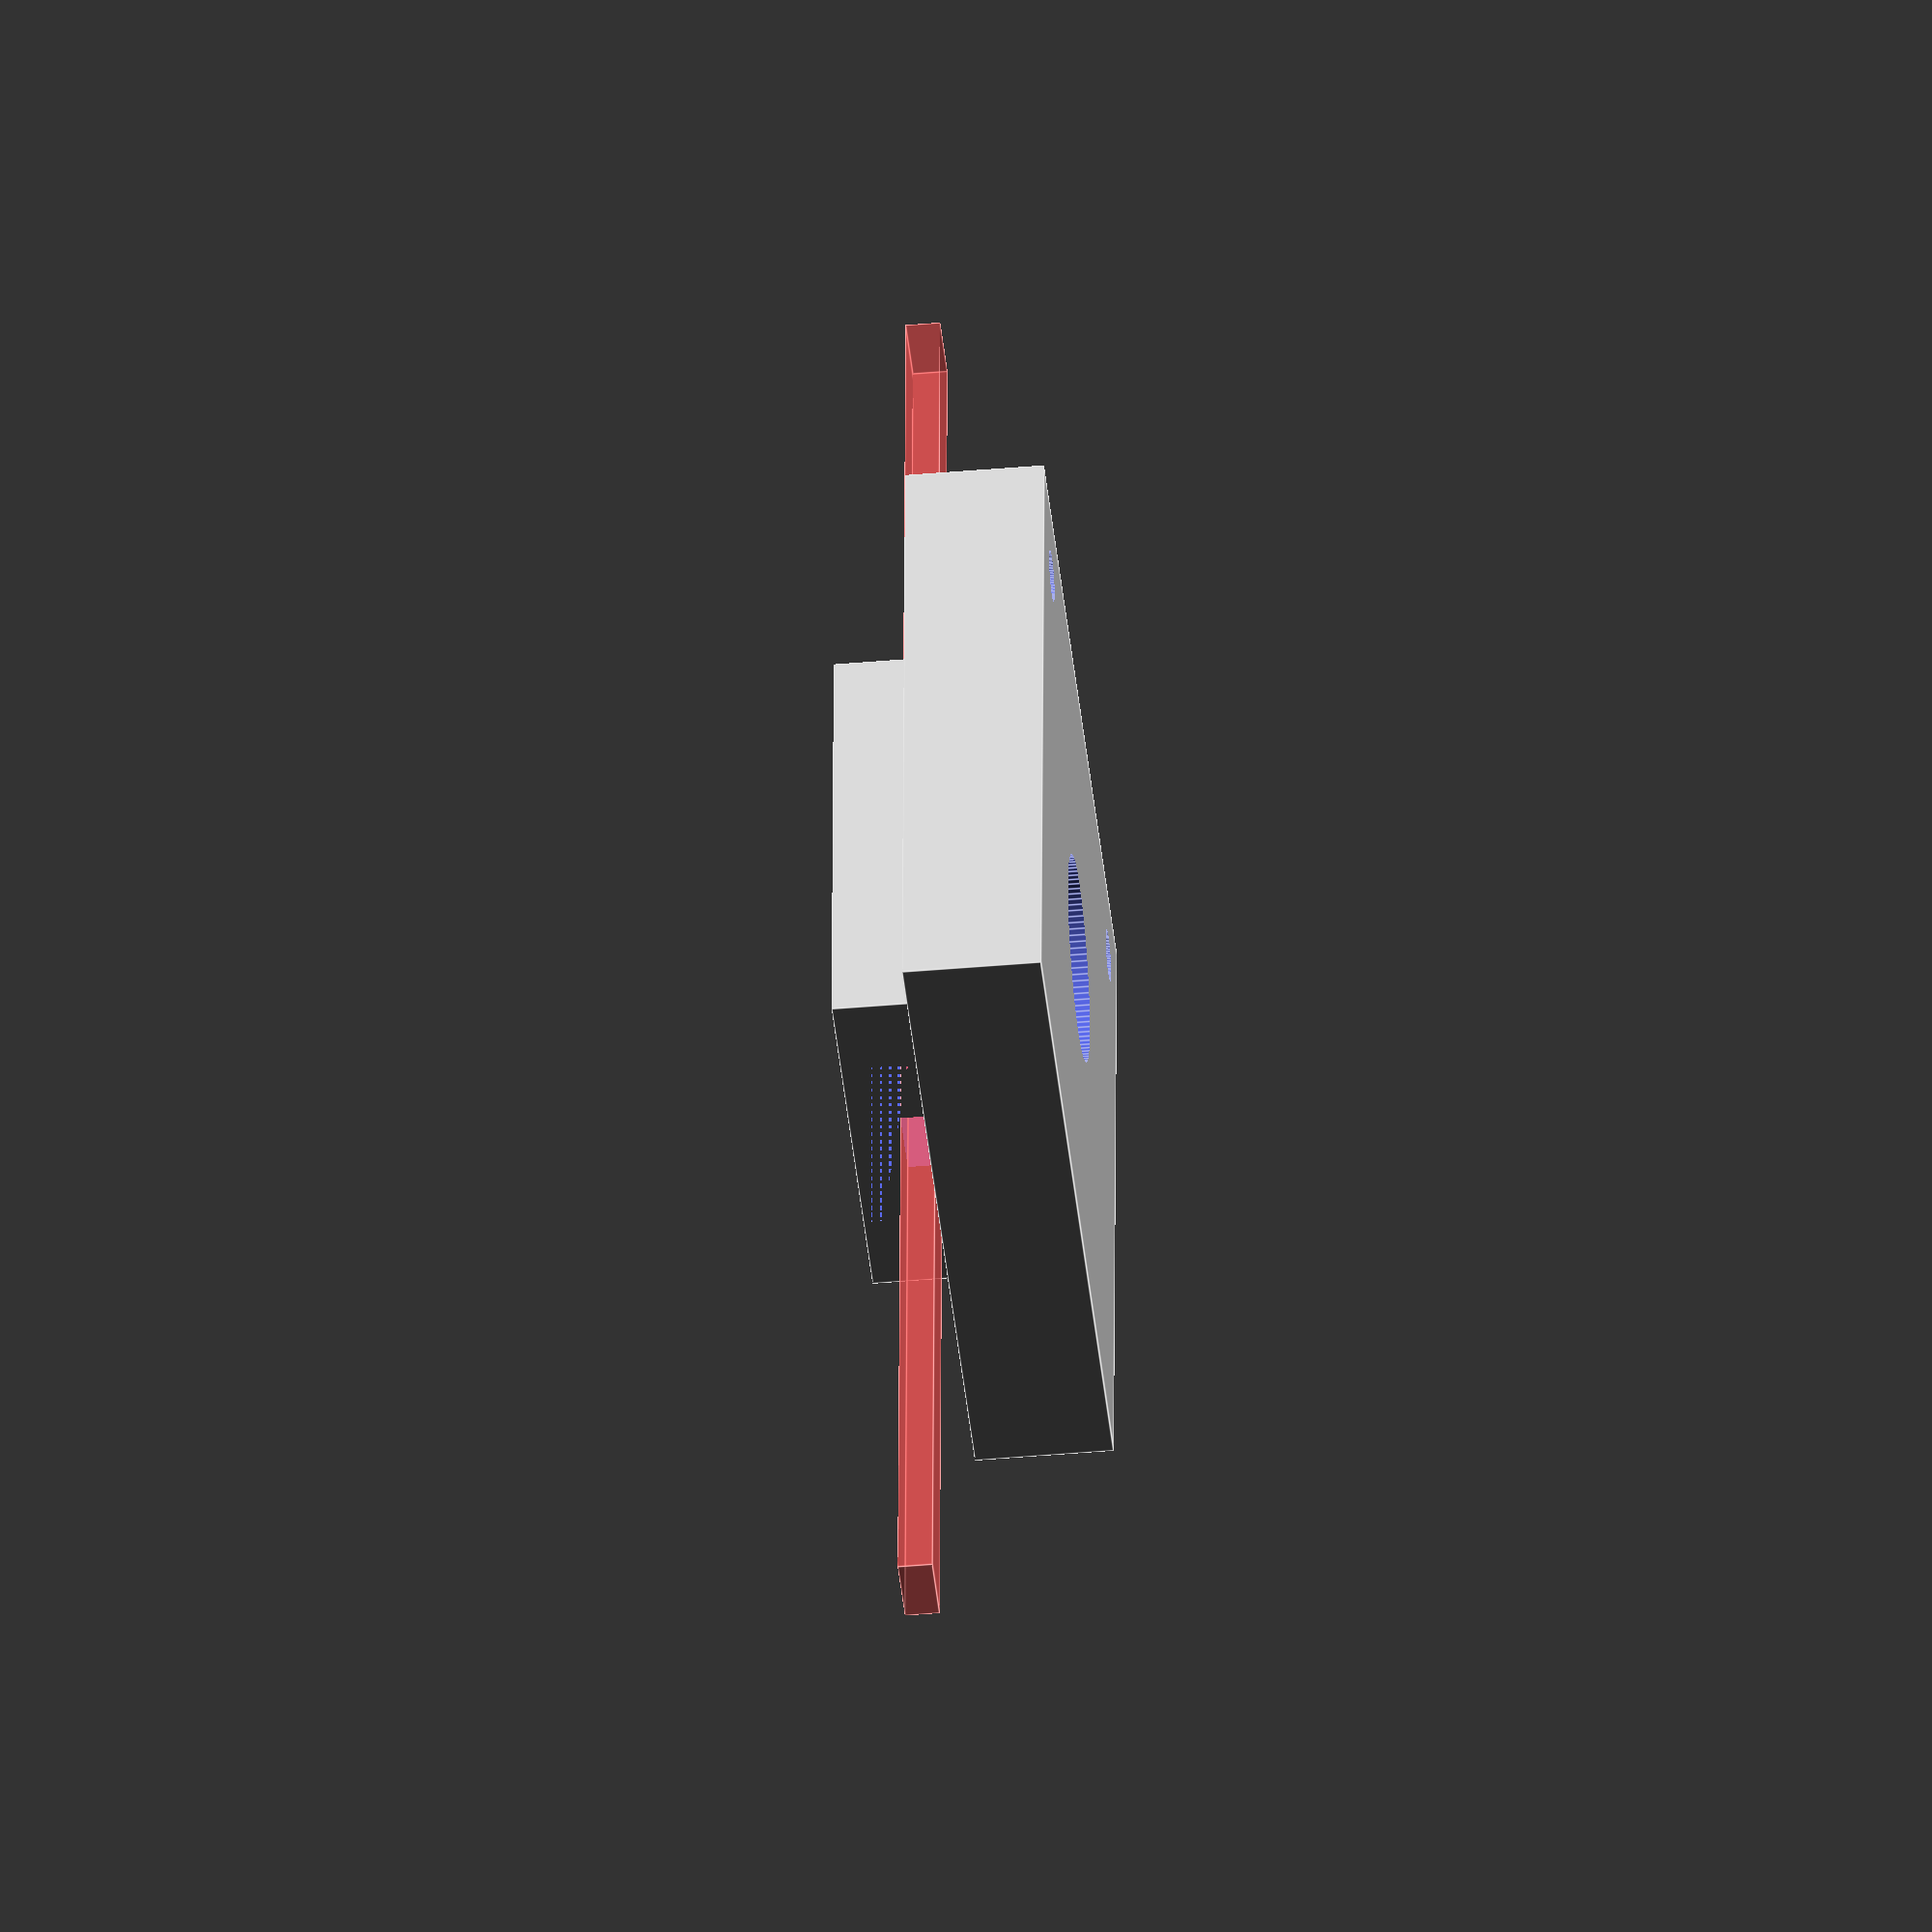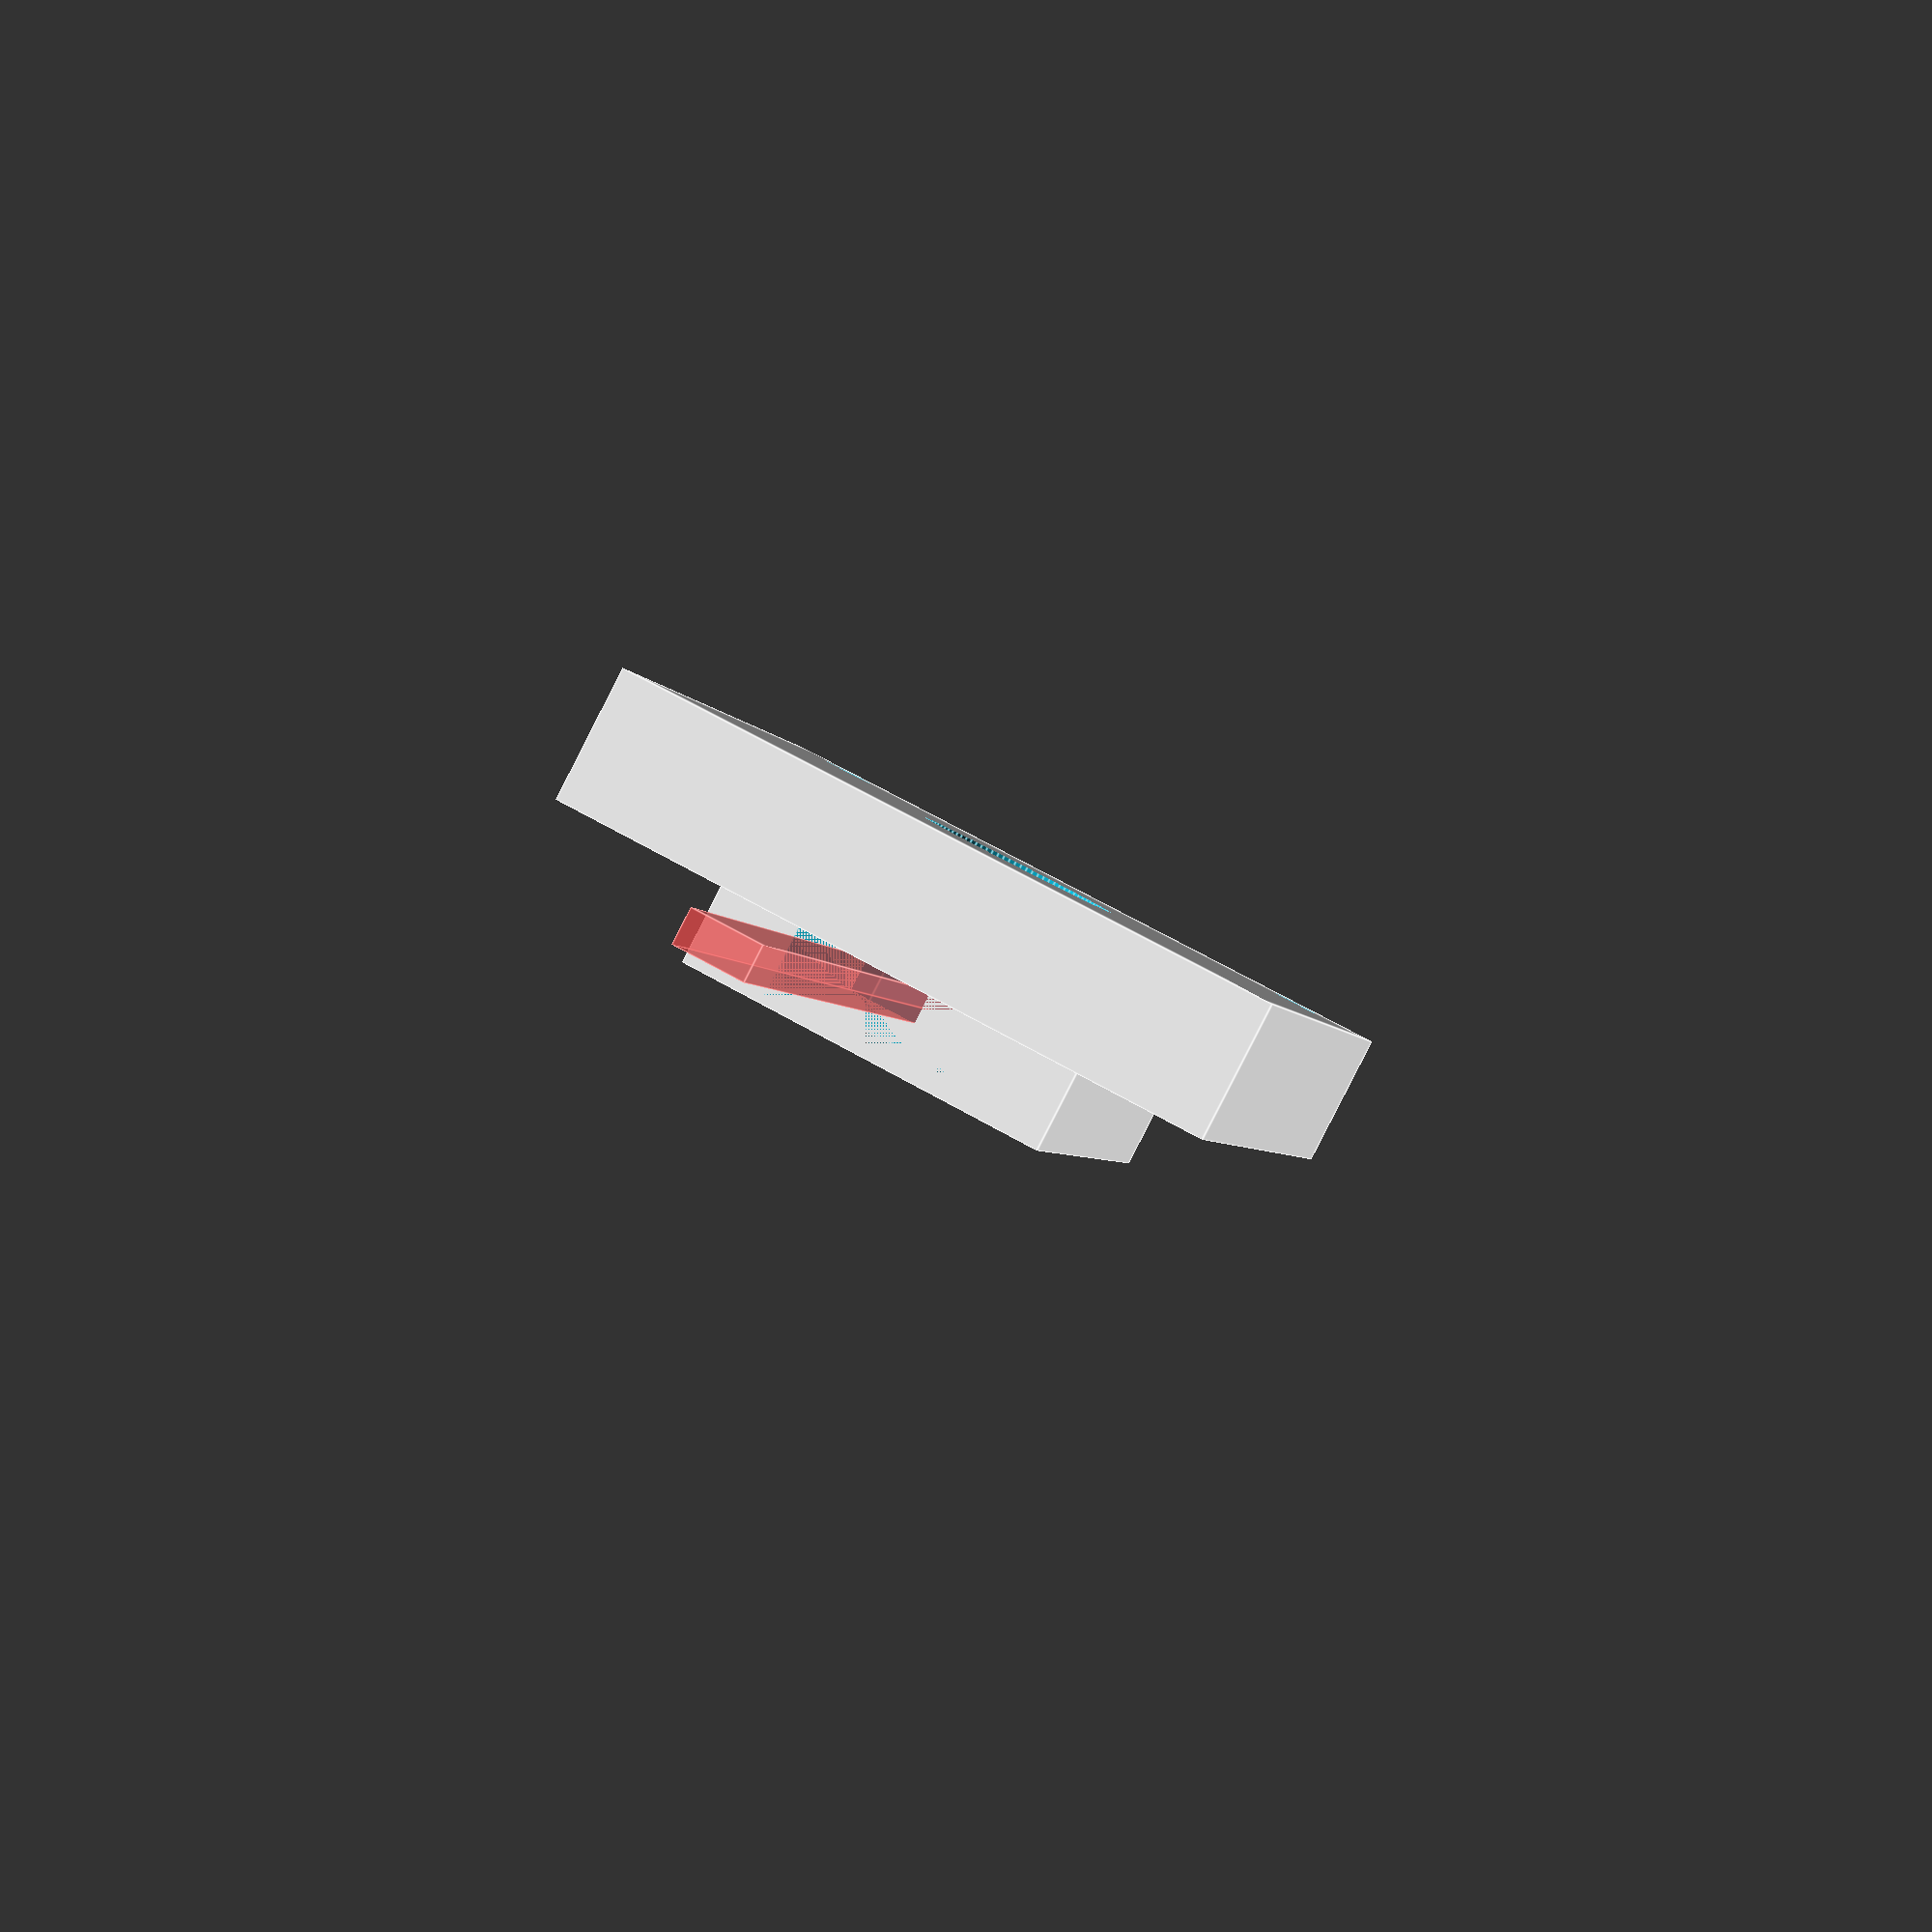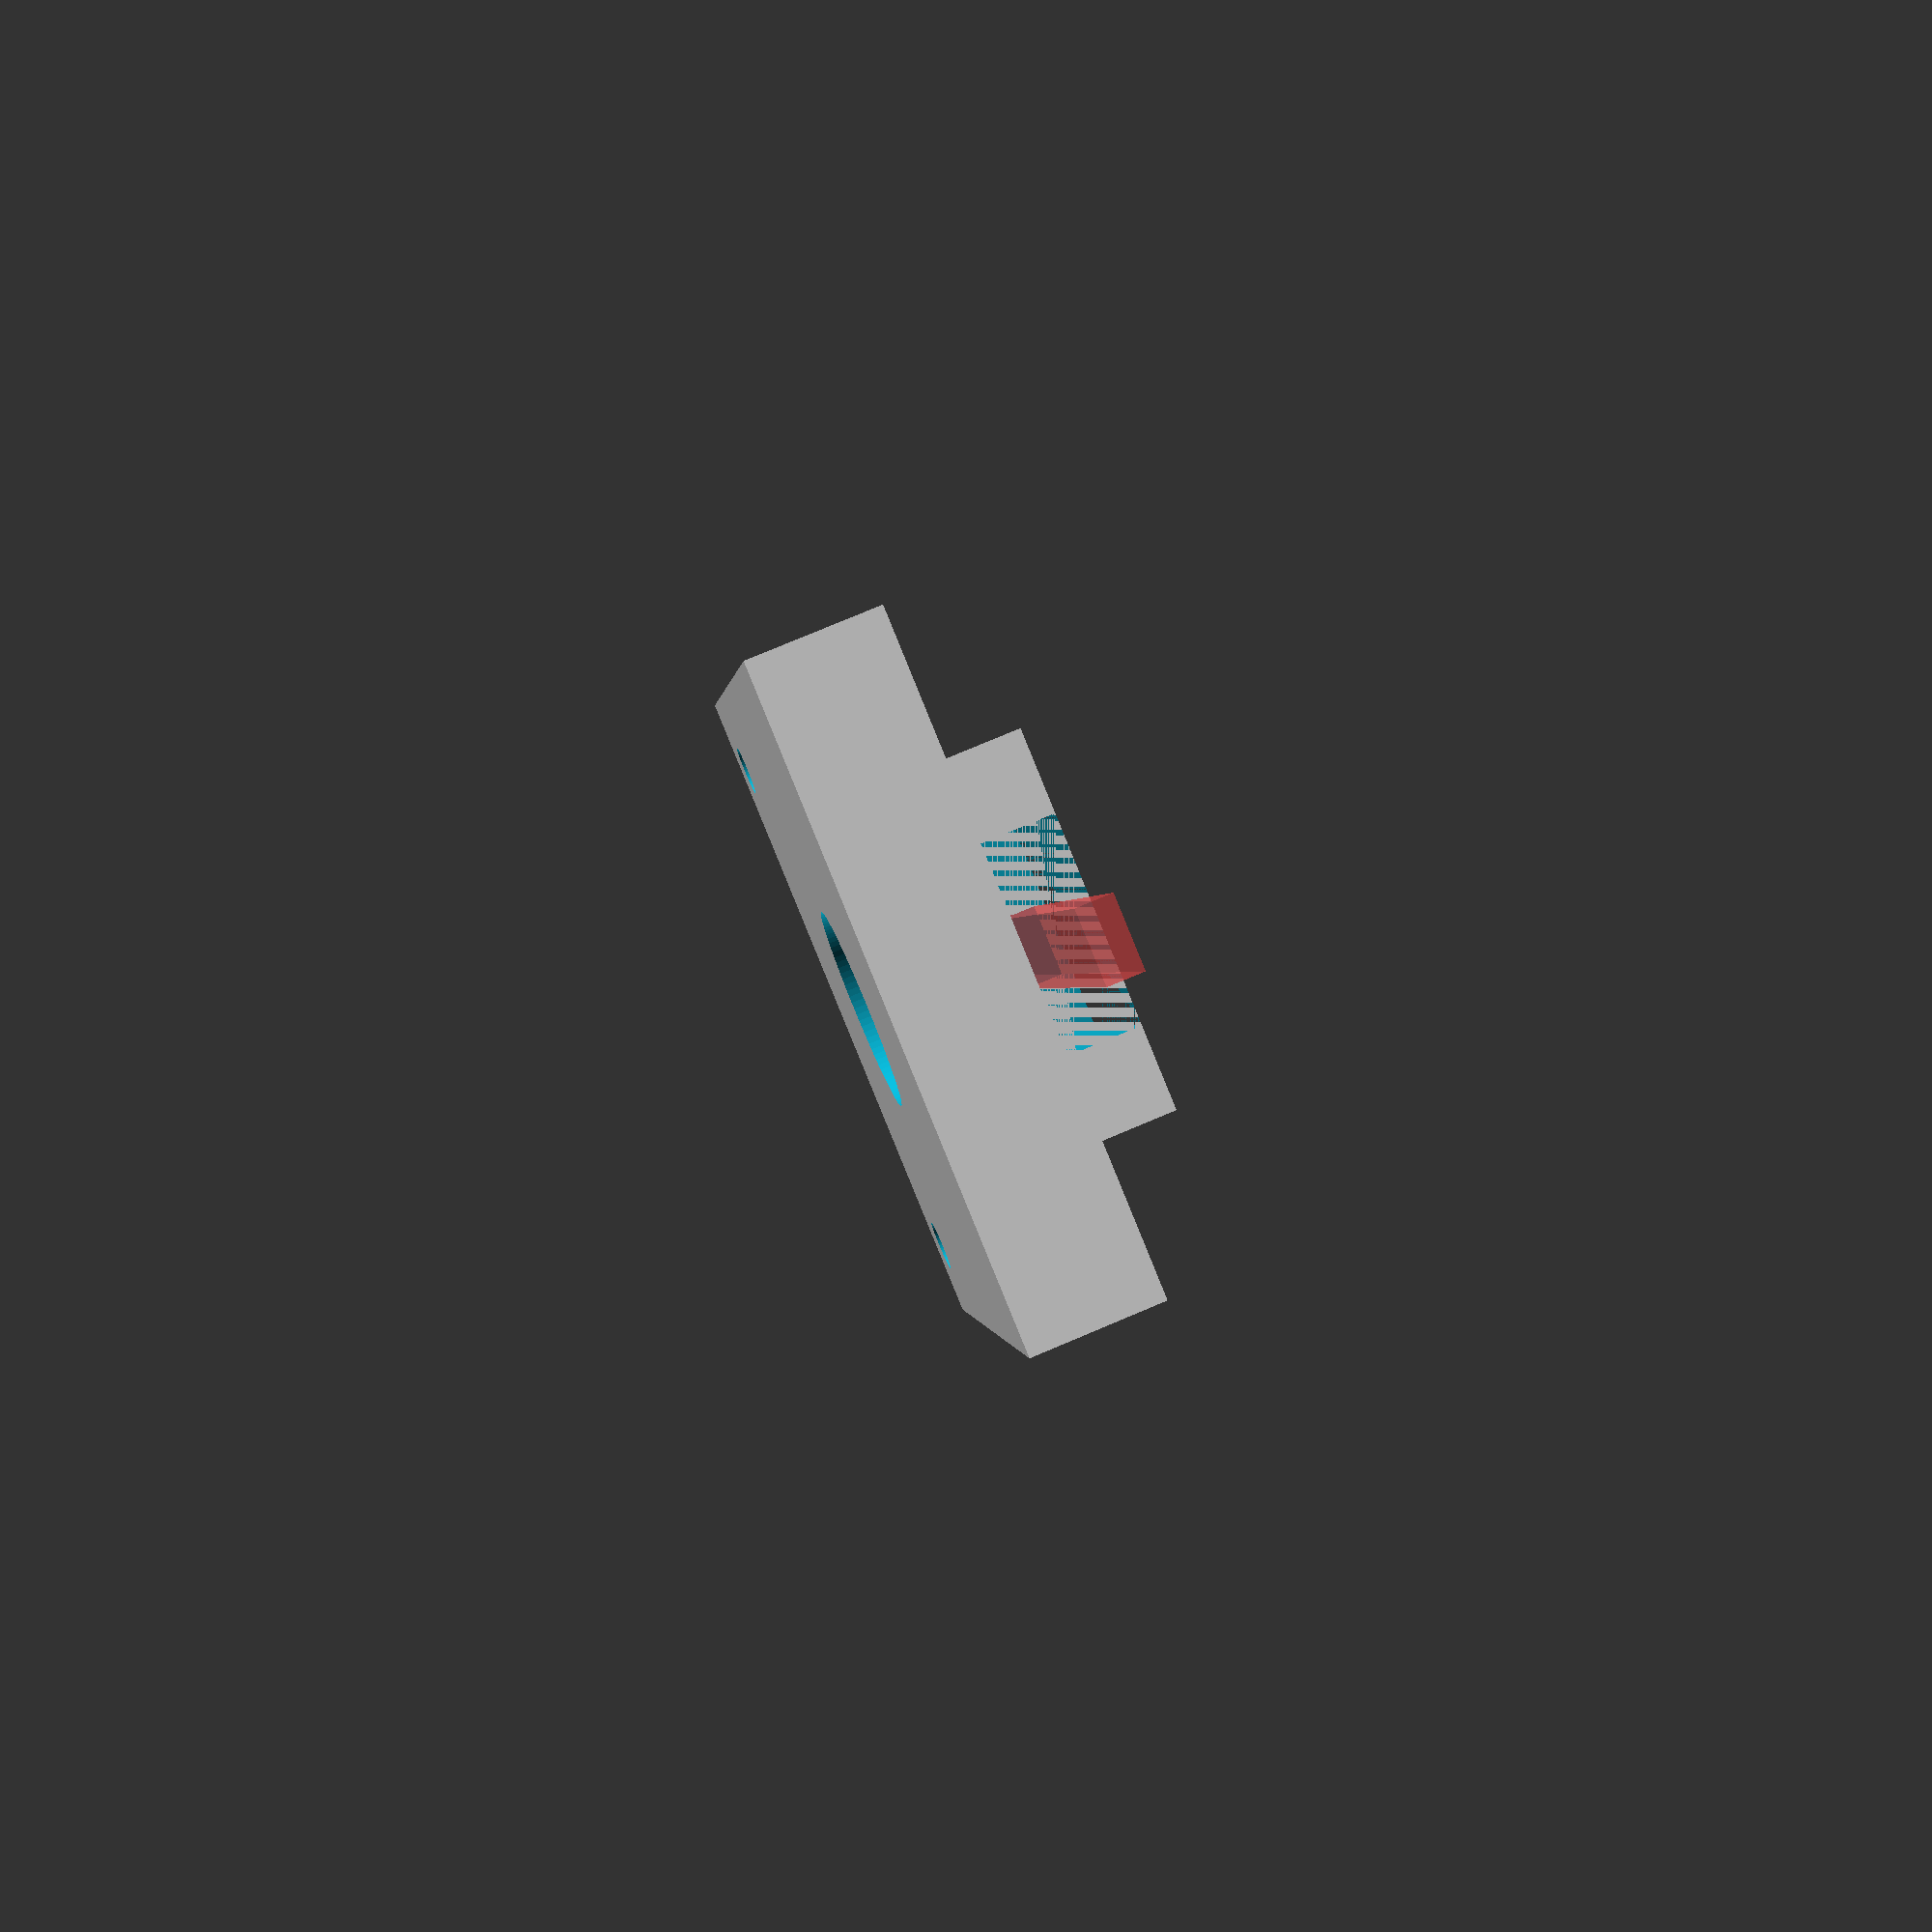
<openscad>
d_small_hole = 3;
l_2_hole = 27.80 + d_small_hole;
l_frame = 40;
h_frame = 8;
r_big_hold = 6;
h_big_hold = 20;
p_small_hold = 31/2;
d_small_hold = 3;

t_top_block_frame = 5;

w_top_block_slot = 12.5;
l_top_block_slot = 22.74;

w_top_block = w_top_block_slot + 2 * t_top_block_frame;
l_top_block = l_top_block_slot + t_top_block_frame;
h_top_block = 5;

d_server_hole = 2;

top();
bottom();

module bottom() {
    difference() {
        cube([l_frame, l_frame, h_frame], center = true);

        //big hole
        cylinder(r = r_big_hold, h = h_big_hold, $fn=100, center = true);    

        //small hole
        translate([p_small_hold, p_small_hold, 0]) { 
            cylinder(d = d_small_hold, h = 20, $fn = 100, center = true);
        }
        //small hole
        translate([-p_small_hold, p_small_hold, 0]) { 
            cylinder(d = d_small_hold, h = 20, $fn = 100, center = true);
        }
    }
}

w_hole_bottom = 4;
l_hole_bottom = 100;
h_hole_bottom = 2;

module top() {
   difference() {
        translate([0, 0, (h_frame+h_top_block)/2]) {
            difference() {
                cube([w_top_block, l_top_block, h_top_block], center = true);
                translate([0, -(l_top_block-l_top_block_slot)/2, 0]) {
                    cube([w_top_block_slot, l_top_block_slot, h_top_block], center = true);
                }
                translate([0, (l_top_block/2-2.5), 0]) {
                    cylinder(d = d_server_hole, h = 30, center = true, $fn = 100);
                }
            }
        }
        translate([0, 0, (h_frame-h_hole_bottom)/2+h_hole_bottom]) {
            #cube([w_hole_bottom, l_hole_bottom, h_hole_bottom], center = true);
        }
    }
}








</openscad>
<views>
elev=42.2 azim=357.5 roll=96.0 proj=o view=edges
elev=87.4 azim=346.2 roll=152.9 proj=p view=edges
elev=282.6 azim=166.7 roll=247.1 proj=p view=wireframe
</views>
